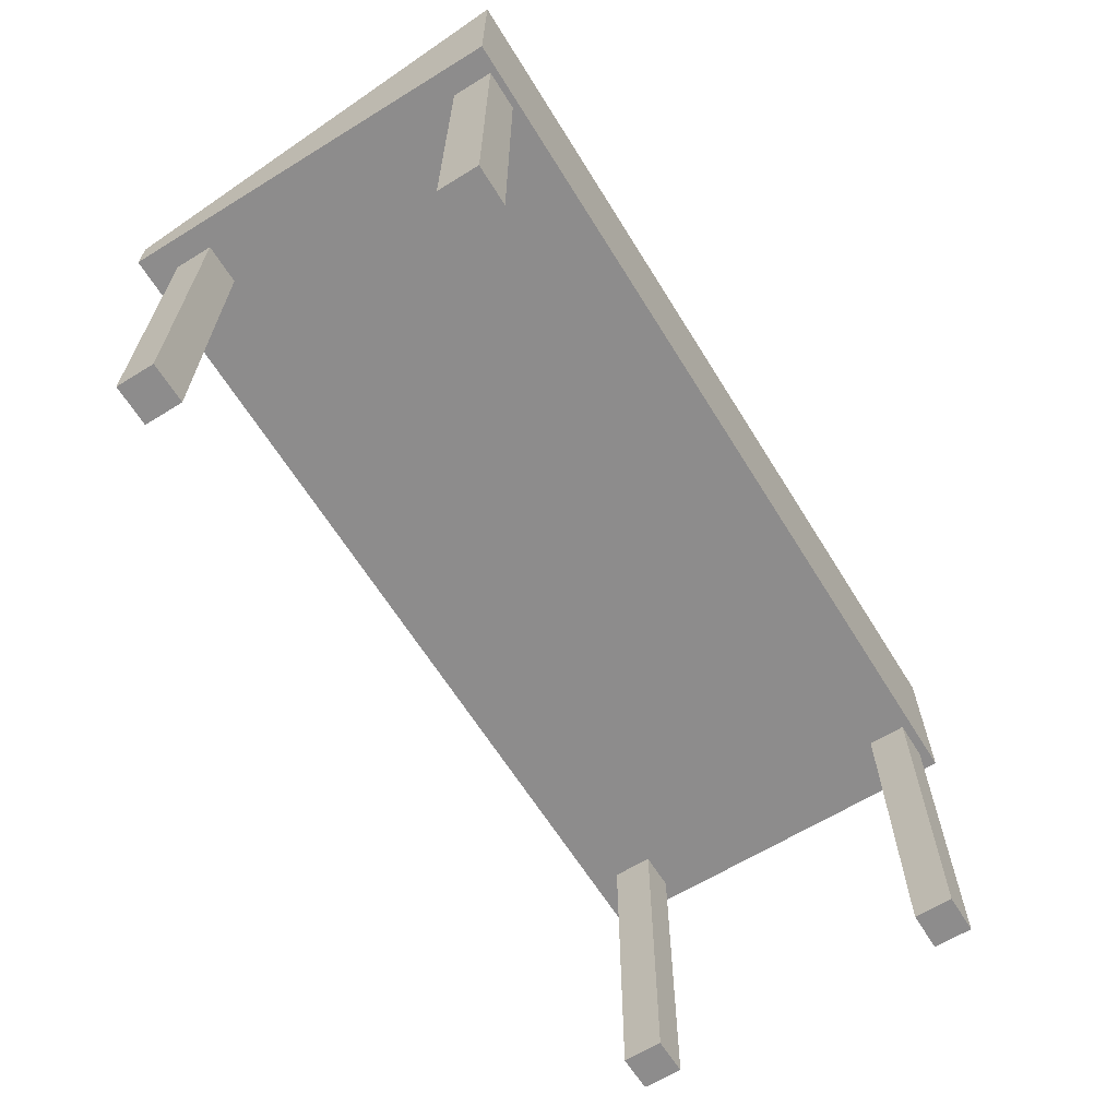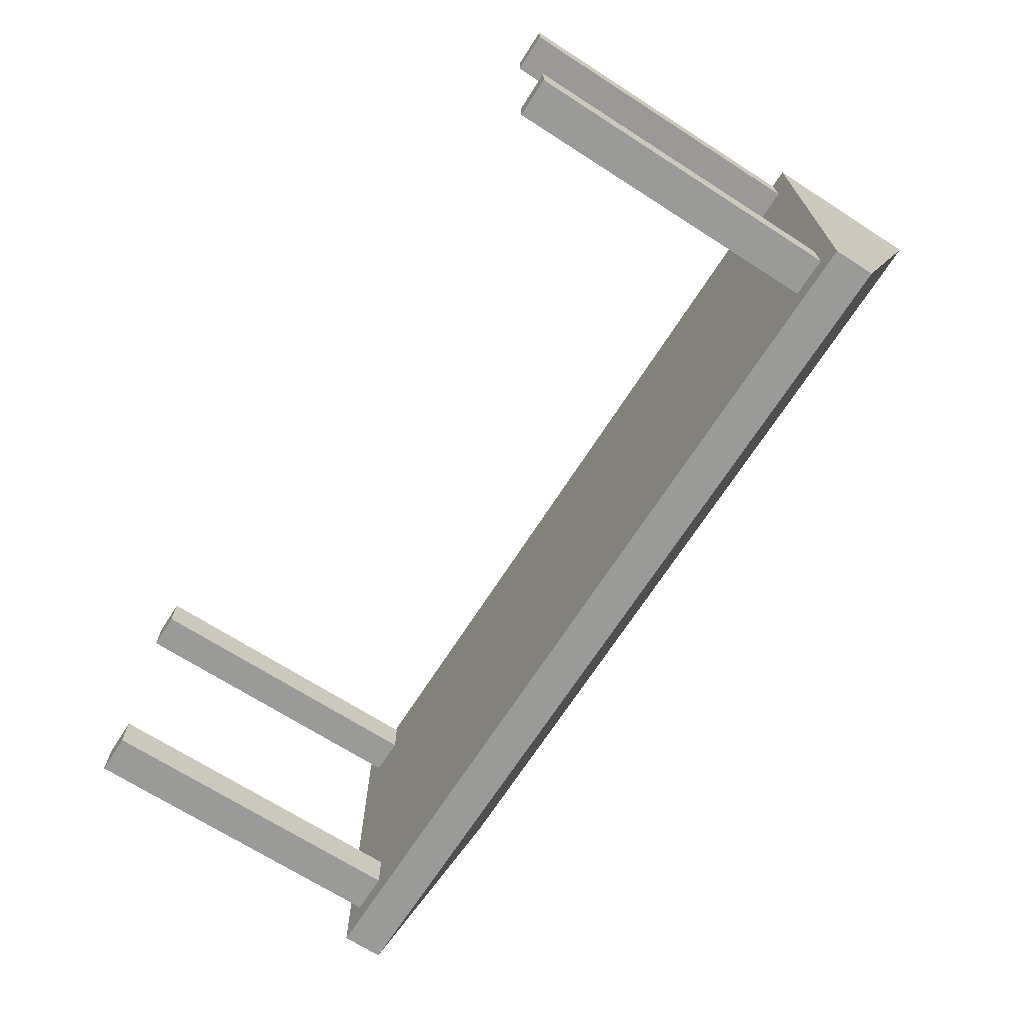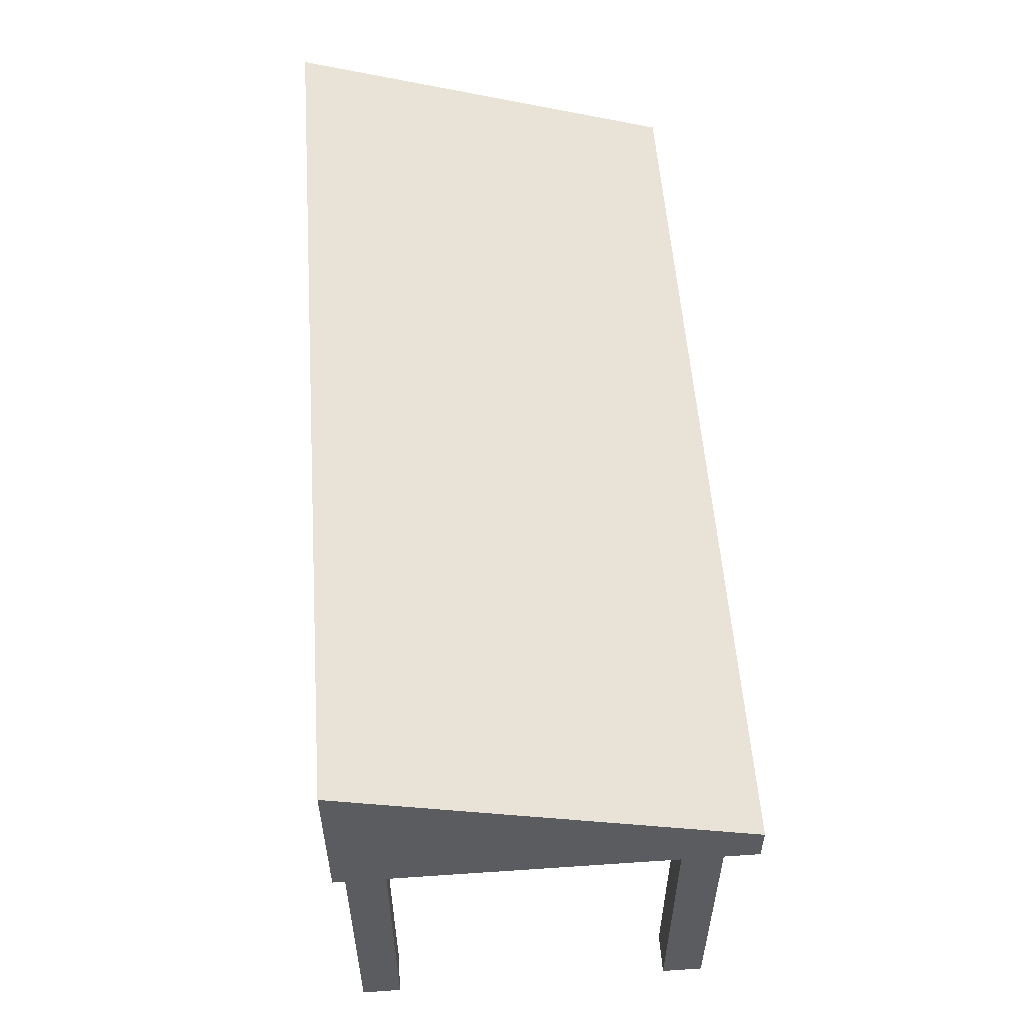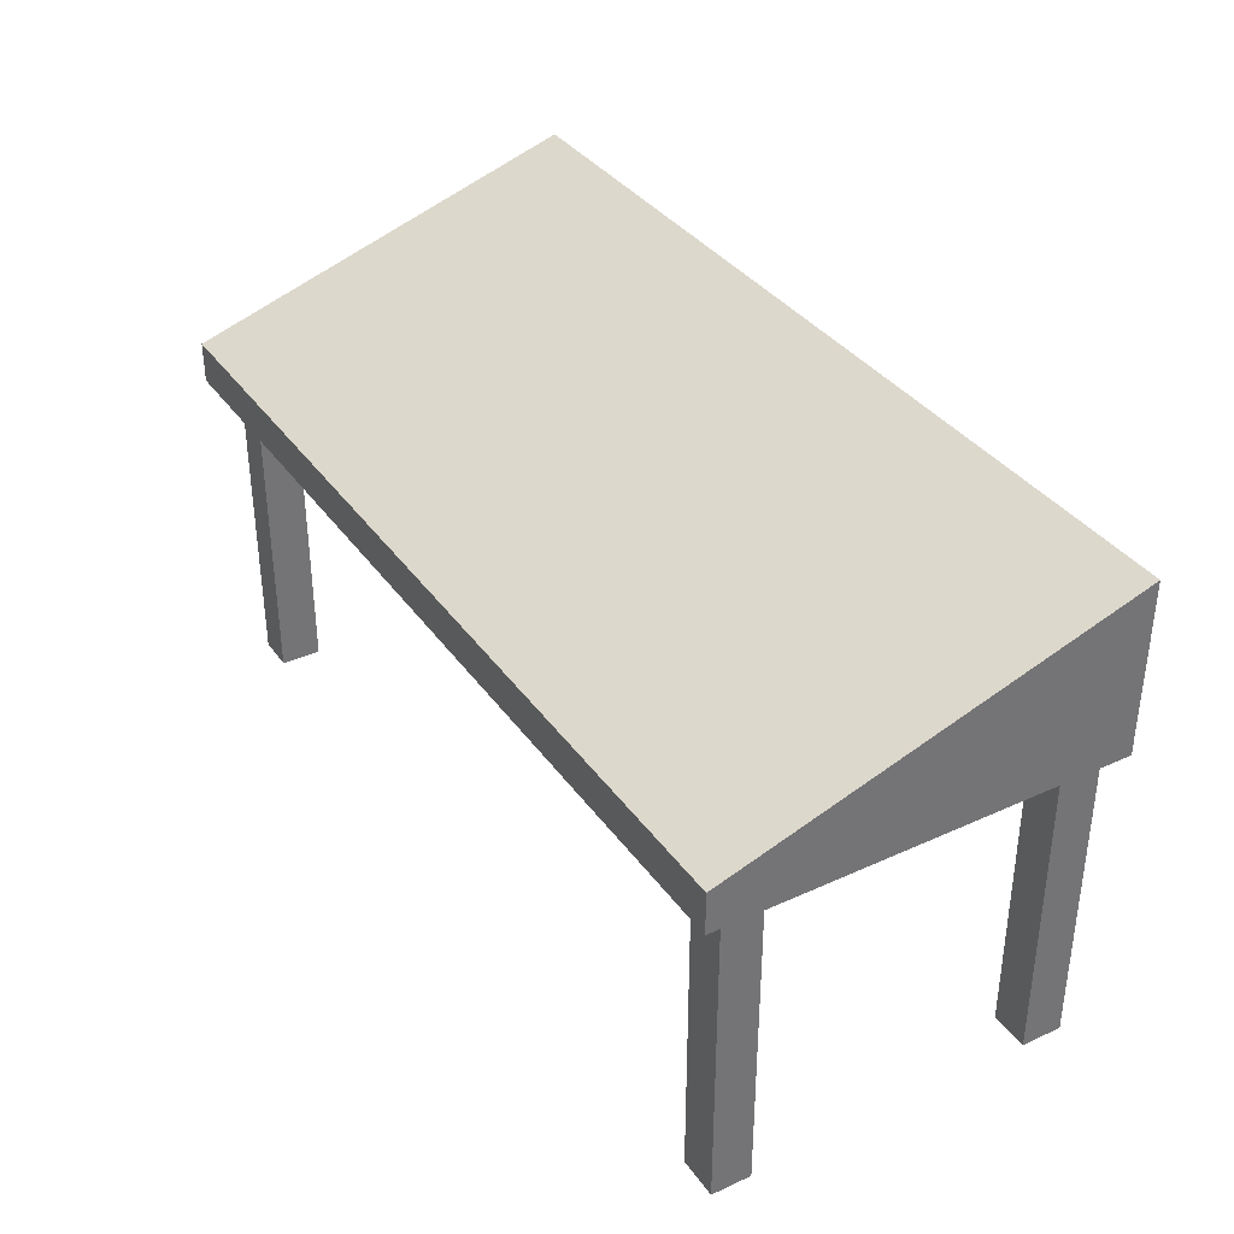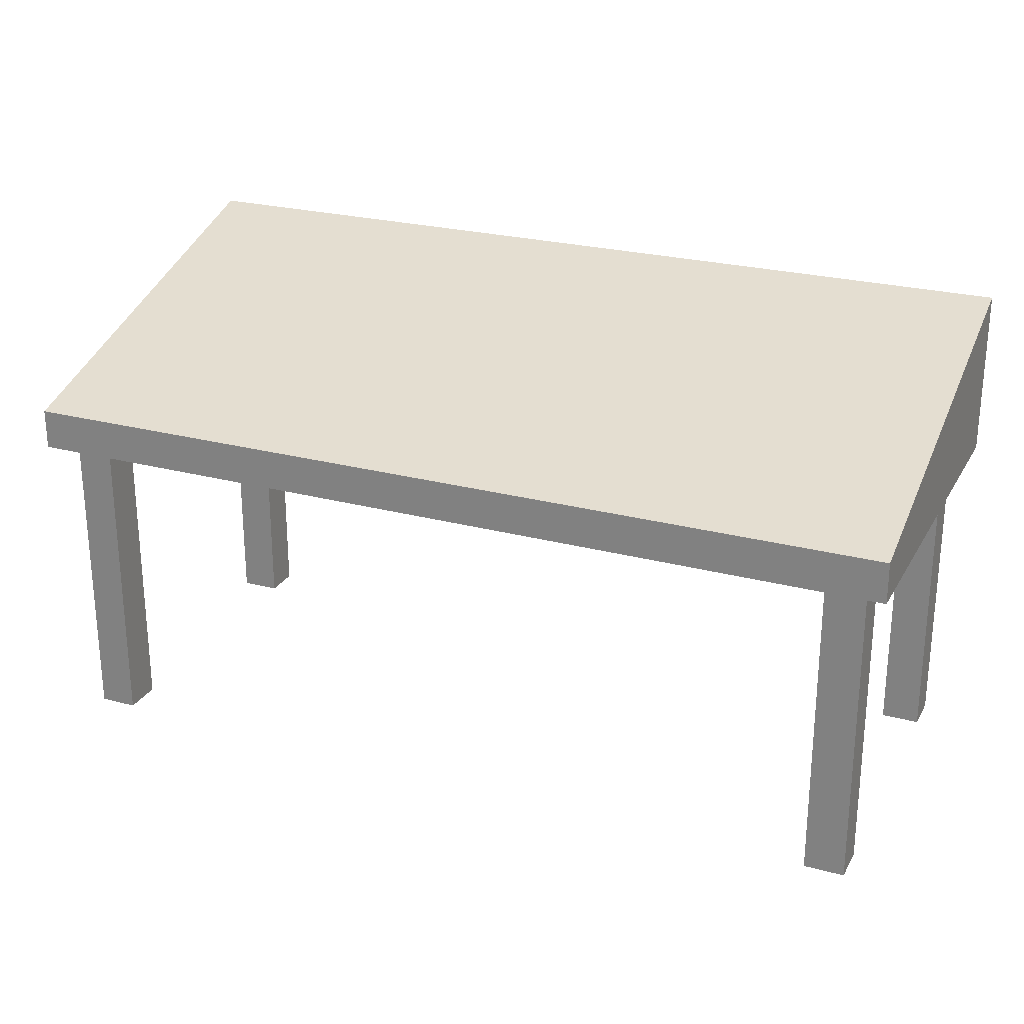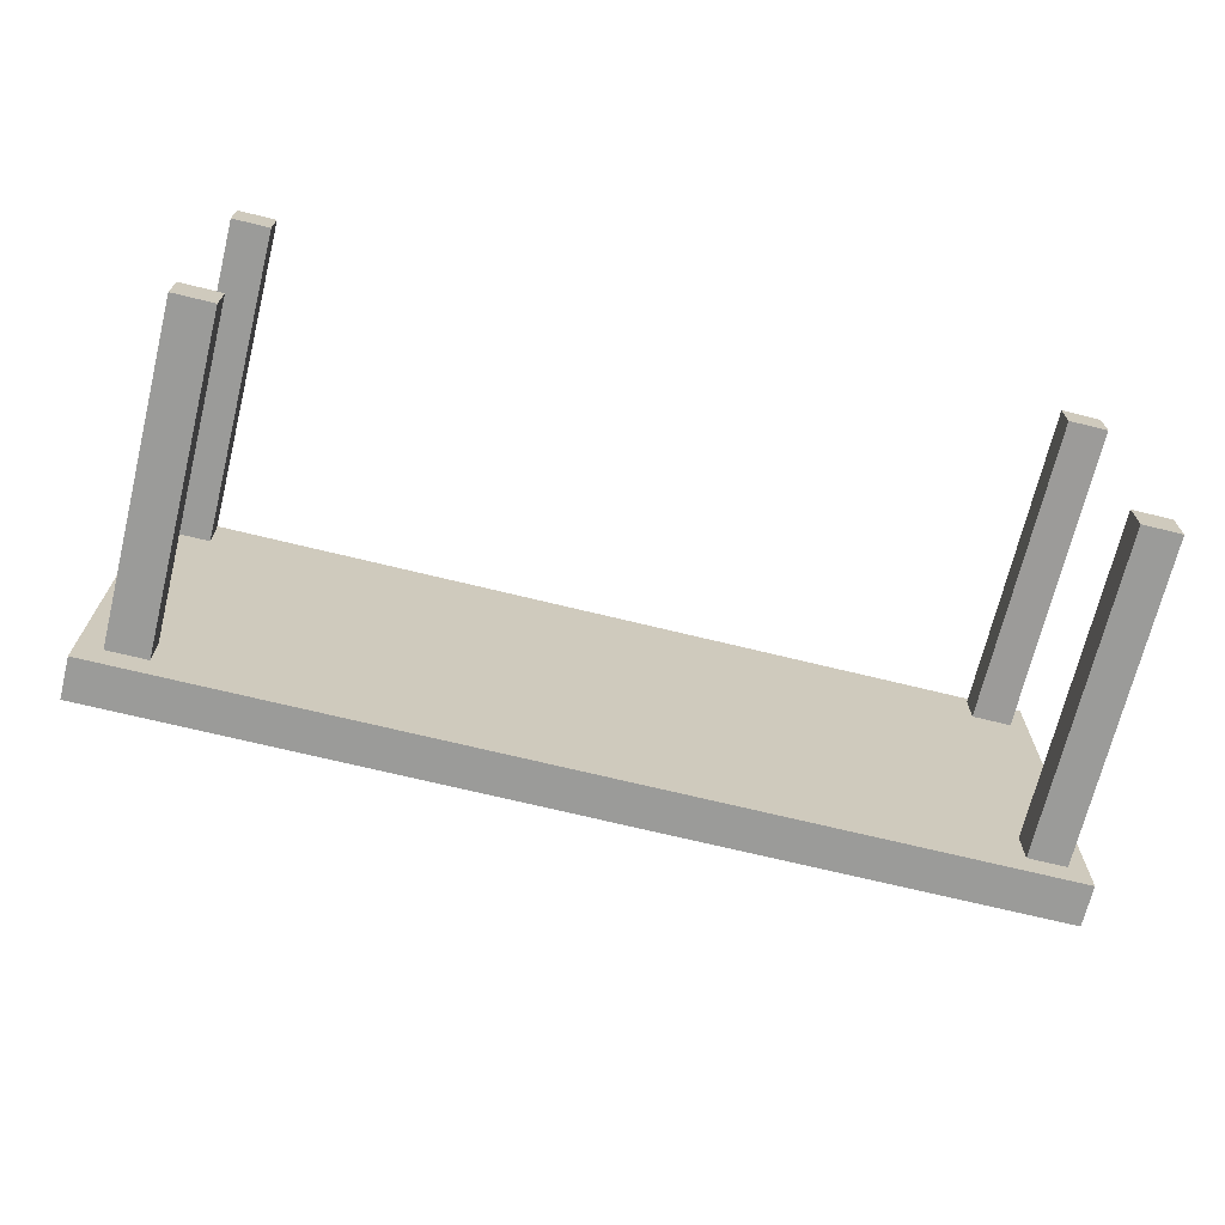
<metadata>
{"format":"obj","ext":"obj","renderer":"f3d","projection":"perspective","resolution":1024,"background":"white","views":[{"elev":-64.3,"azim":-58.2,"up":"+Y"},{"elev":-69.2,"azim":57.3,"up":"+Z"},{"elev":55.1,"azim":85.9,"up":"+Y"},{"elev":36.0,"azim":-120.8,"up":"+Y"},{"elev":24.8,"azim":-156.4,"up":"+Y"},{"elev":-69.6,"azim":-13.8,"up":"+Z"}]}
</metadata>
<code>
v 16.1 17.72 6.632
v 16.1 13.12 -7.738
v -16.92 13.12 -7.738
v -16.92 17.72 6.632
v -16.92 17.72 6.632
v -16.92 13.12 -7.738
v -16.92 11.64 -7.738
v -16.92 11.64 6.632
v 16.1 11.64 -7.738
v 16.1 13.12 -7.738
v 16.1 17.72 6.632
v 16.1 11.64 6.632
v -0.1105 11.64 6.632
v -0.0655 11.64 -7.738
v 16.1 11.64 -7.738
v 16.1 11.64 6.632
v -0.1105 11.64 6.632
v -16.92 11.64 6.632
v -16.92 11.64 -7.738
v -0.0655 11.64 -7.738
v -14.57 0.0055 -5.262
v -14.57 12.48 -5.262
v -16.04 12.48 -5.262
v -16.04 0.0055 -5.262
v -14.57 0.0055 -6.667
v -14.57 12.48 -6.667
v -14.57 12.48 -5.262
v -14.57 0.0055 -5.262
v -16.04 0.0055 -6.667
v -16.04 12.48 -6.667
v -14.57 12.48 -6.667
v -14.57 0.0055 -6.667
v -16.04 0.0055 -5.262
v -16.04 12.48 -5.262
v -16.04 12.48 -6.667
v -16.04 0.0055 -6.667
v -14.57 12.48 -5.262
v -14.57 12.48 -6.667
v -16.04 12.48 -6.667
v -16.04 12.48 -5.262
v -14.57 0.0055 -6.667
v -14.57 0.0055 -5.262
v -16.04 0.0055 -5.262
v -16.04 0.0055 -6.667
v -16.01 0.0055 6.397
v -16.01 12.48 6.397
v -16.01 12.48 4.929
v -16.01 0.0055 4.929
v -14.61 0.0055 6.397
v -14.61 12.48 6.397
v -16.01 12.48 6.397
v -16.01 0.0055 6.397
v -14.61 0.0055 4.929
v -14.61 12.48 4.929
v -14.61 12.48 6.397
v -14.61 0.0055 6.397
v -16.01 0.0055 4.929
v -16.01 12.48 4.929
v -14.61 12.48 4.929
v -14.61 0.0055 4.929
v -16.01 12.48 6.397
v -14.61 12.48 6.397
v -14.61 12.48 4.929
v -16.01 12.48 4.929
v -14.61 0.0055 6.397
v -16.01 0.0055 6.397
v -16.01 0.0055 4.929
v -14.61 0.0055 4.929
v 15.43 0.0055 6.293
v 15.43 12.48 6.293
v 13.96 12.48 6.297
v 13.96 0.0055 6.297
v 15.43 0.0055 4.888
v 15.43 12.48 4.888
v 15.43 12.48 6.293
v 15.43 0.0055 6.293
v 13.96 0.0055 4.892
v 13.96 12.48 4.892
v 15.43 12.48 4.888
v 15.43 0.0055 4.888
v 13.96 0.0055 6.297
v 13.96 12.48 6.297
v 13.96 12.48 4.892
v 13.96 0.0055 4.892
v 15.43 12.48 6.293
v 15.43 12.48 4.888
v 13.96 12.48 4.892
v 13.96 12.48 6.297
v 15.43 0.0055 4.888
v 15.43 0.0055 6.293
v 13.96 0.0055 6.297
v 13.96 0.0055 4.892
v 13.99 0.0055 -5.265
v 13.99 12.48 -5.265
v 13.99 12.48 -6.733
v 13.99 0.0055 -6.733
v 15.39 0.0055 -5.265
v 15.39 12.48 -5.265
v 13.99 12.48 -5.265
v 13.99 0.0055 -5.265
v 15.39 0.0055 -6.733
v 15.39 12.48 -6.733
v 15.39 12.48 -5.265
v 15.39 0.0055 -5.265
v 13.99 0.0055 -6.733
v 13.99 12.48 -6.733
v 15.39 12.48 -6.733
v 15.39 0.0055 -6.733
v 13.99 12.48 -5.265
v 15.39 12.48 -5.265
v 15.39 12.48 -6.733
v 13.99 12.48 -6.733
v 15.39 0.0055 -5.265
v 13.99 0.0055 -5.265
v 13.99 0.0055 -6.733
v 15.39 0.0055 -6.733
v -0.1105 11.64 6.632
v 16.1 11.64 6.632
v 16.1 17.72 6.632
v -16.92 17.72 6.632
v -16.92 11.64 6.632
v -0.0655 11.64 -7.738
v -16.92 11.64 -7.738
v -16.92 13.12 -7.738
v 16.1 13.12 -7.738
v 16.1 11.64 -7.738
g mesh
f 1 2 3
f 1 3 4
f 5 6 7
f 5 7 8
f 9 10 11
f 9 11 12
f 13 14 15
f 13 15 16
f 17 18 19
f 17 19 20
f 21 22 23
f 21 23 24
f 25 26 27
f 25 27 28
f 29 30 31
f 29 31 32
f 33 34 35
f 33 35 36
f 37 38 39
f 37 39 40
f 41 42 43
f 41 43 44
f 45 46 47
f 45 47 48
f 49 50 51
f 49 51 52
f 53 54 55
f 53 55 56
f 57 58 59
f 57 59 60
f 61 62 63
f 61 63 64
f 65 66 67
f 65 67 68
f 69 70 71
f 69 71 72
f 73 74 75
f 73 75 76
f 77 78 79
f 77 79 80
f 81 82 83
f 81 83 84
f 85 86 87
f 85 87 88
f 89 90 91
f 89 91 92
f 93 94 95
f 93 95 96
f 97 98 99
f 97 99 100
f 101 102 103
f 101 103 104
f 105 106 107
f 105 107 108
f 109 110 111
f 109 111 112
f 113 114 115
f 113 115 116
f 117 118 119
f 117 119 120
f 117 120 121
f 122 123 124
f 122 124 125
f 122 125 126

</code>
